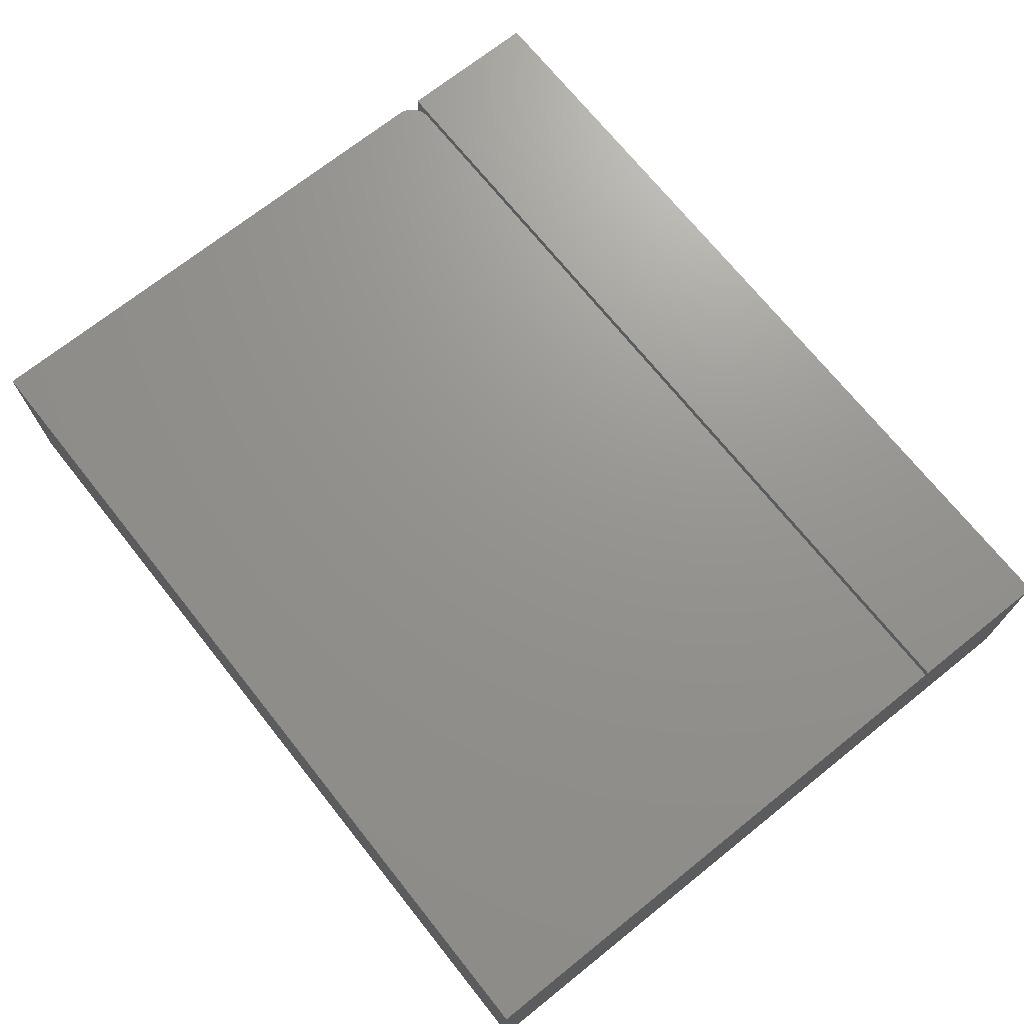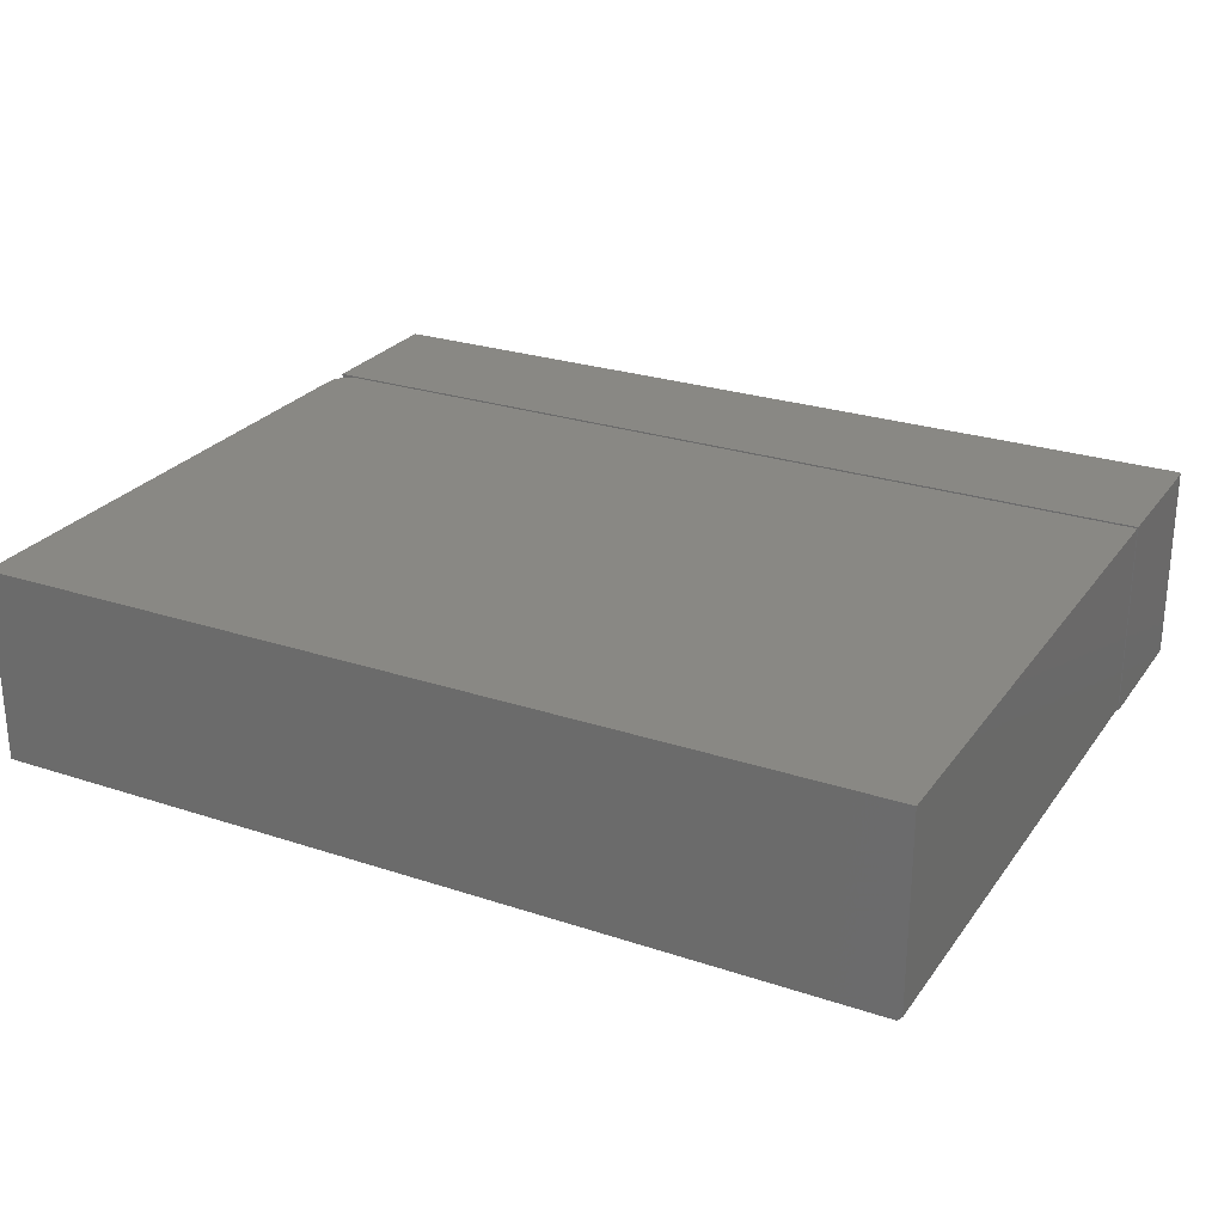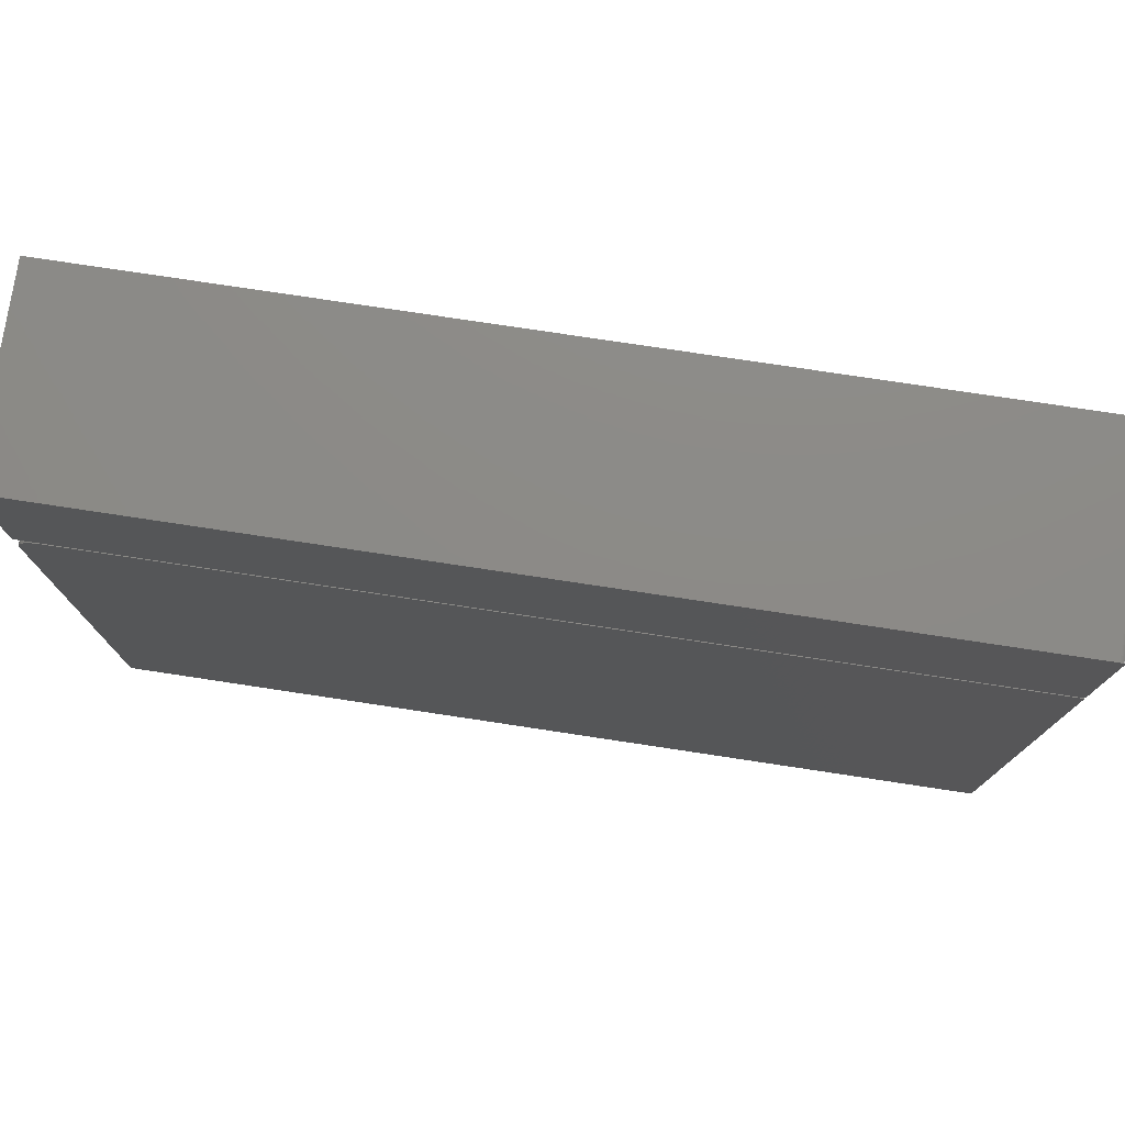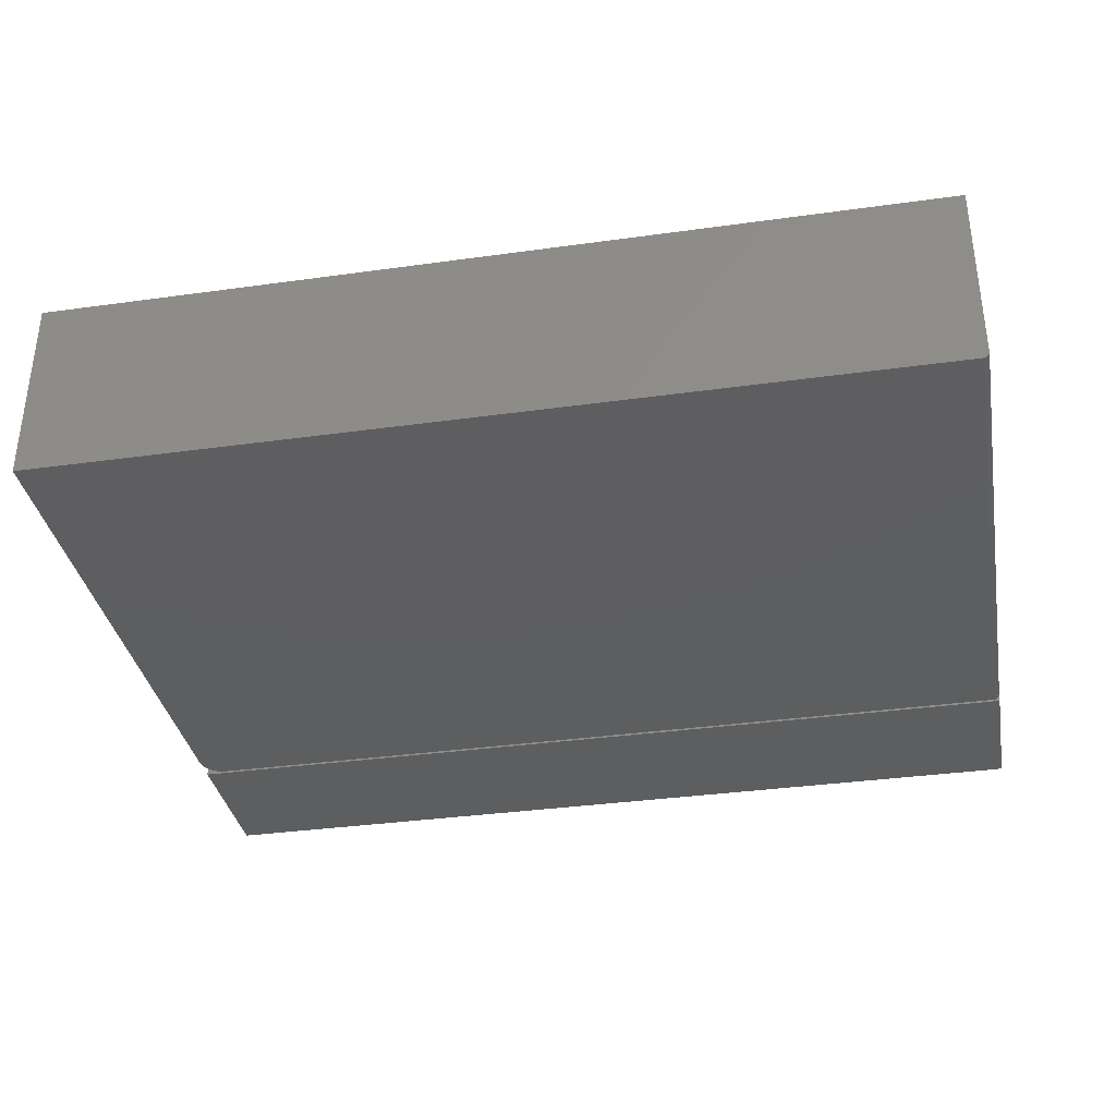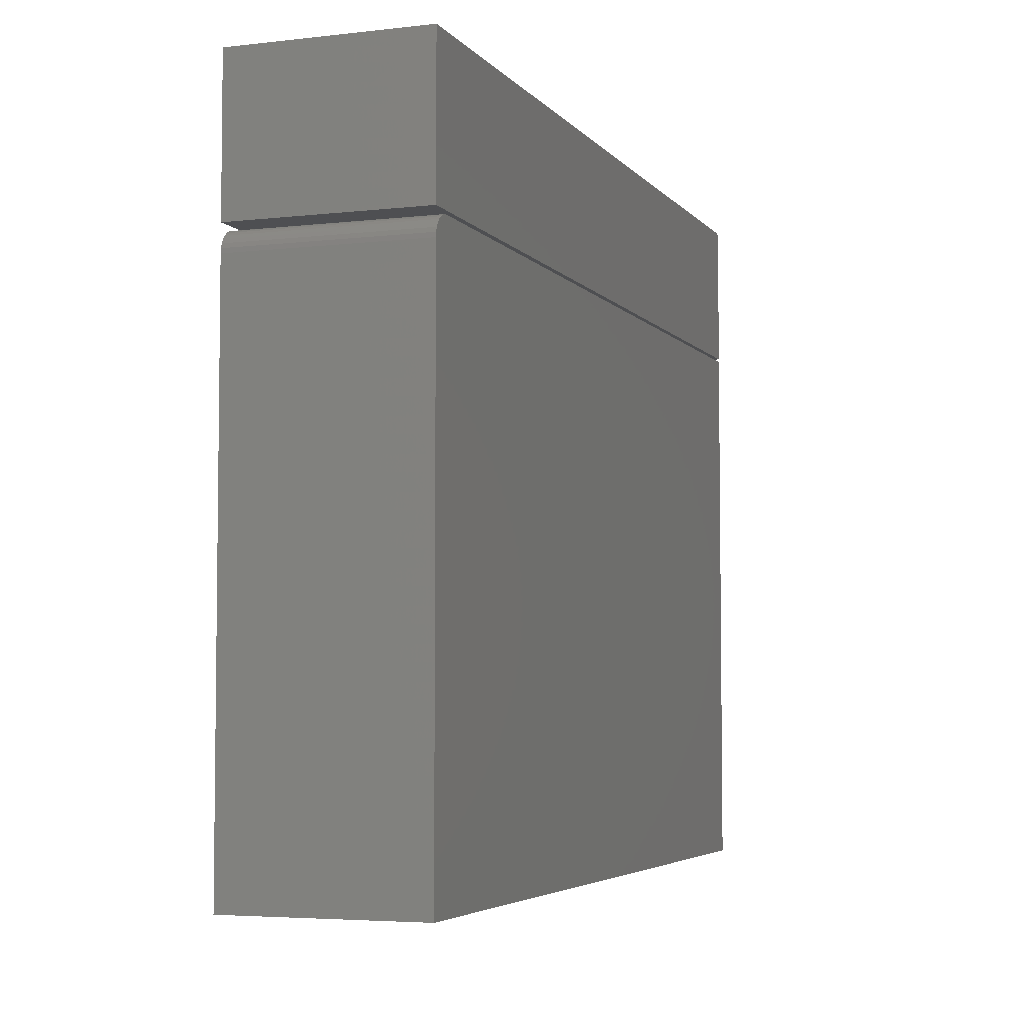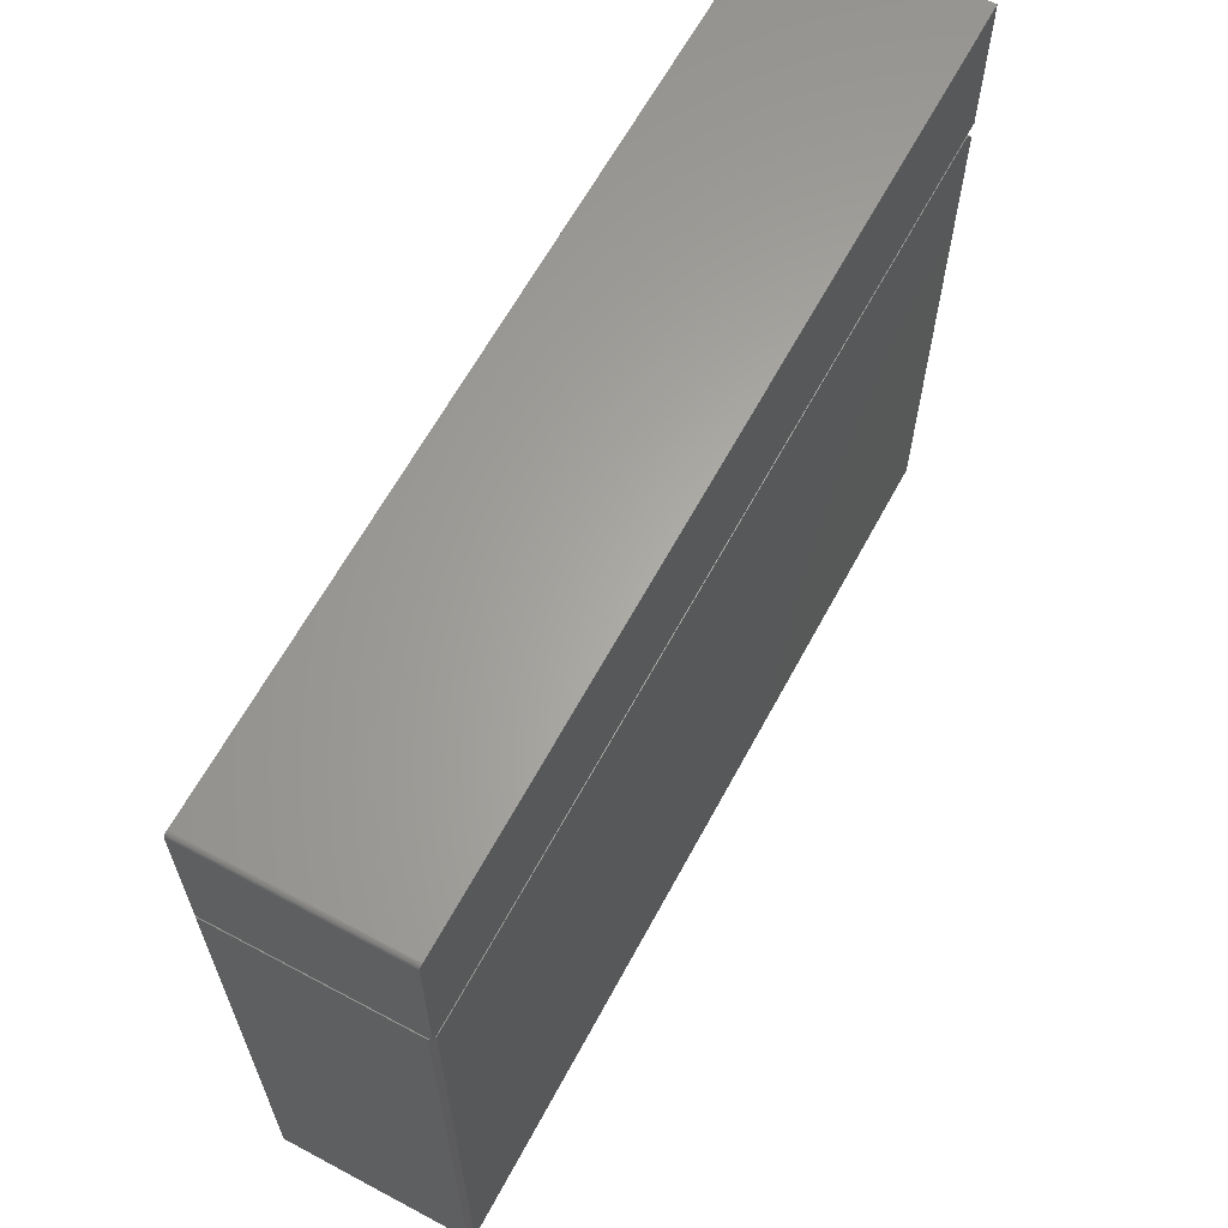
<metadata>
{"format":"stl","ext":"stl","renderer":"f3d","projection":"perspective","resolution":1024,"background":"white","views":[{"elev":71.0,"azim":-128.6,"up":"+Y"},{"elev":26.0,"azim":-152.3,"up":"+Y"},{"elev":76.9,"azim":-171.4,"up":"+Z"},{"elev":-35.3,"azim":-169.6,"up":"+Y"},{"elev":-4.7,"azim":110.1,"up":"+Z"},{"elev":63.3,"azim":-61.7,"up":"+Z"}]}
</metadata>
<code>
# stl→obj: 50 verts, 92 faces
v -0.7487 -0.3281 0.7335
v -0.7465 -0.3281 0.7357
v -0.7477 -0.3281 0.7347
v -0.75 -0.3281 0.7292
v -0.75 -0.3281 0.4844
v 0.75 -0.3281 0.4844
v 0.75 -0.3281 0.737
v -0.7494 -0.3281 0.7322
v -0.7498 -0.3281 0.7307
v -0.7422 -0.3281 0.737
v -0.7437 -0.3281 0.7369
v -0.7452 -0.3281 0.7364
v -0.7477 1.415e-17 0.7347
v -0.7465 1.434e-17 0.7357
v -0.7487 1.398e-17 0.7335
v 0.75 1.665e-16 0.4844
v -0.75 0 0.4844
v -0.75 1.359e-17 0.7292
v 0.75 1.806e-16 0.737
v -0.7498 1.369e-17 0.7307
v -0.7494 1.382e-17 0.7322
v -0.7452 1.453e-17 0.7364
v -0.7437 1.471e-17 0.7369
v -0.7422 1.489e-17 0.737
v 0.7109 -0.3281 0.4788
v 0.7259 -0.3281 0.4758
v 0.7186 -0.3281 0.478
v -0.7422 -0.3281 0.4788
v -0.7422 -0.3281 -0.4844
v 0.75 -0.3281 -0.4844
v 0.75 -0.3281 0.4397
v 0.7492 -0.3281 0.4473
v 0.747 -0.3281 0.4547
v 0.7434 -0.3281 0.4614
v 0.7386 -0.3281 0.4673
v 0.7326 -0.3281 0.4722
v 0.7109 2.157e-16 0.4788
v -0.75 5.347e-17 0.4788
v -0.75 -0.3203 0.4788
v 0.7186 2.165e-16 0.478
v 0.7259 2.172e-16 0.4758
v 0.7326 2.177e-16 0.4722
v 0.7386 2.181e-16 0.4673
v 0.7434 2.183e-16 0.4614
v 0.747 2.183e-16 0.4547
v 0.7492 2.182e-16 0.4473
v 0.75 2.178e-16 0.4397
v 0.75 1.665e-16 -0.4844
v -0.75 0 -0.4844
v -0.75 -0.3203 -0.4844
f 1 2 3
f 4 5 6
f 7 2 1
f 7 1 8
f 7 8 9
f 7 9 4
f 7 4 6
f 2 7 10
f 2 10 11
f 2 11 12
f 13 14 15
f 16 17 18
f 19 16 18
f 19 18 20
f 19 20 21
f 19 21 15
f 19 15 14
f 14 22 23
f 14 23 24
f 14 24 19
f 18 17 4
f 4 17 5
f 7 19 10
f 10 19 24
f 18 4 20
f 20 4 9
f 20 9 21
f 21 9 8
f 21 8 15
f 15 8 1
f 15 1 13
f 13 1 3
f 13 3 14
f 14 3 2
f 14 2 22
f 22 2 12
f 22 12 23
f 23 12 11
f 23 11 24
f 24 11 10
f 16 19 6
f 6 19 7
f 5 17 6
f 6 17 16
f 25 26 27
f 28 29 30
f 28 30 31
f 28 31 32
f 28 32 33
f 28 33 34
f 28 34 35
f 28 35 36
f 28 36 26
f 28 26 25
f 25 37 28
f 28 37 38
f 28 38 39
f 40 41 37
f 38 37 41
f 38 41 42
f 38 42 43
f 38 43 44
f 38 44 45
f 38 45 46
f 38 46 47
f 38 47 48
f 38 48 49
f 30 48 31
f 31 48 47
f 37 25 40
f 40 25 27
f 40 27 41
f 41 27 26
f 41 26 42
f 42 26 36
f 42 36 43
f 43 36 35
f 43 35 44
f 44 35 34
f 44 34 45
f 45 34 33
f 45 33 46
f 46 33 32
f 46 32 47
f 47 32 31
f 39 38 50
f 50 38 49
f 48 30 49
f 49 30 29
f 49 29 50
f 28 39 29
f 29 39 50

</code>
